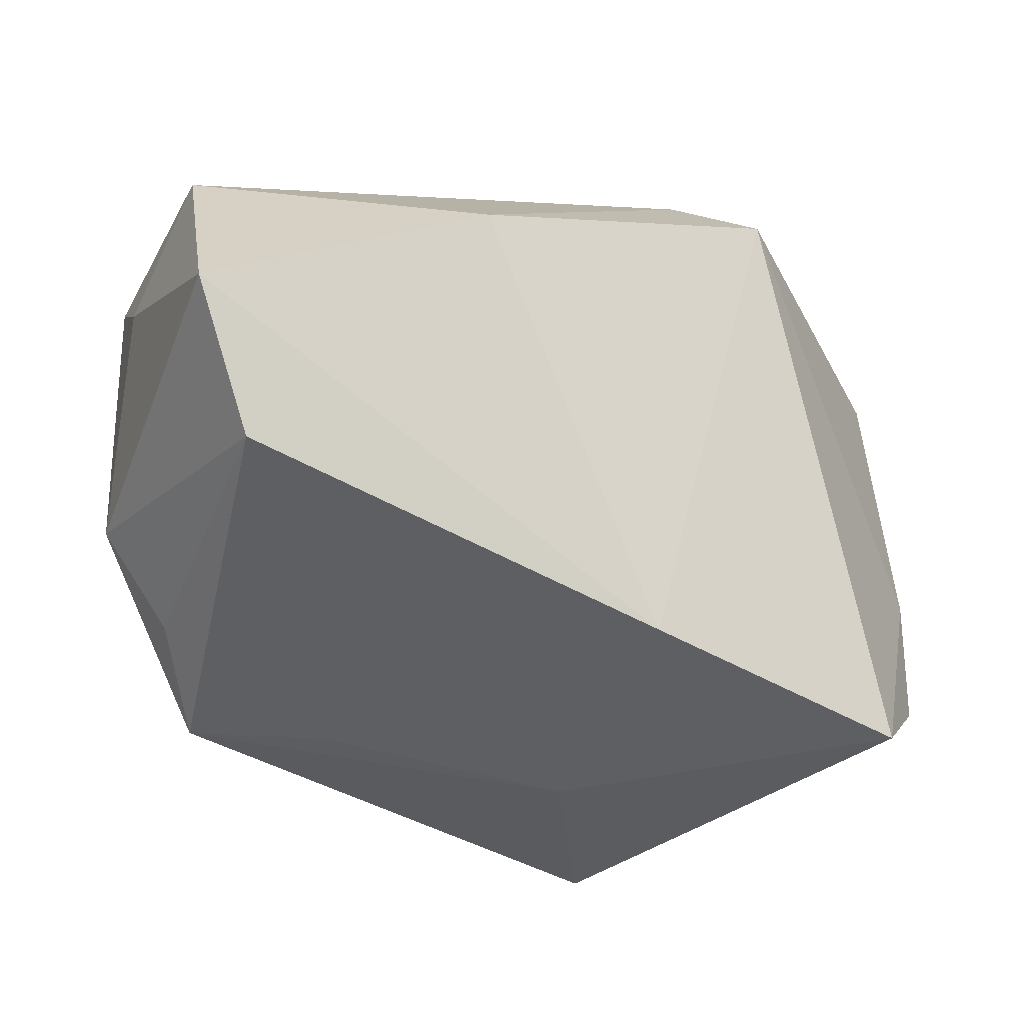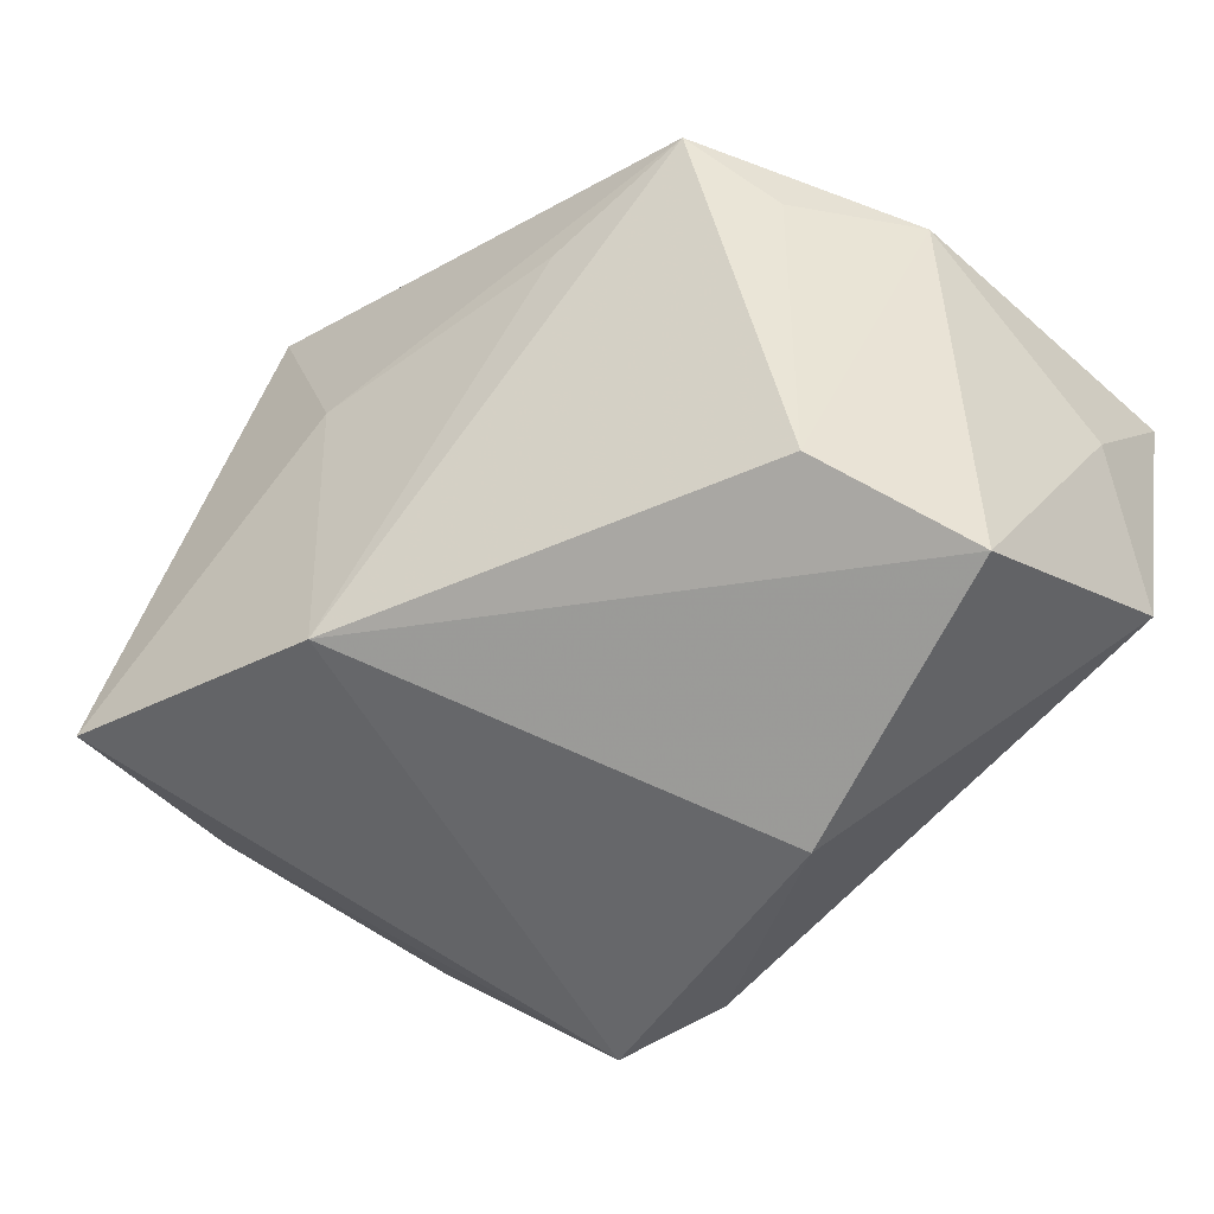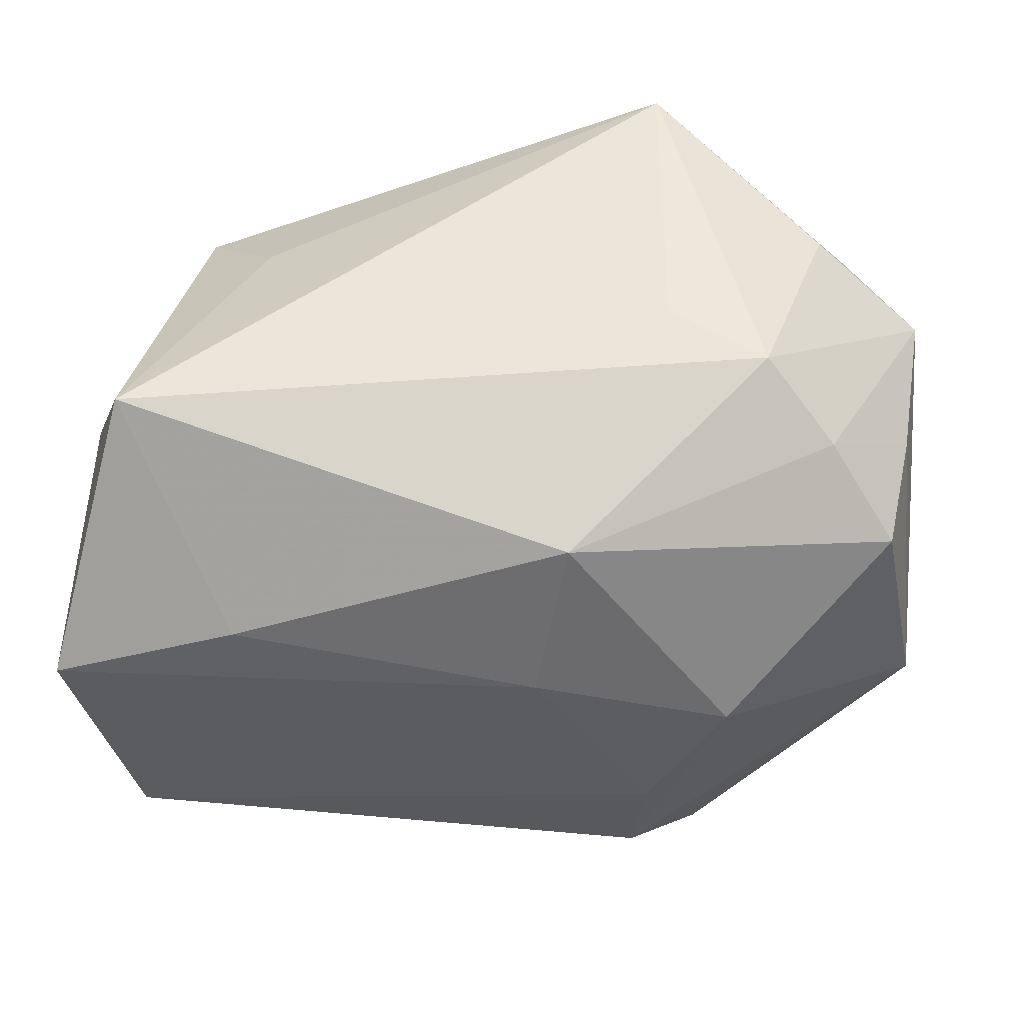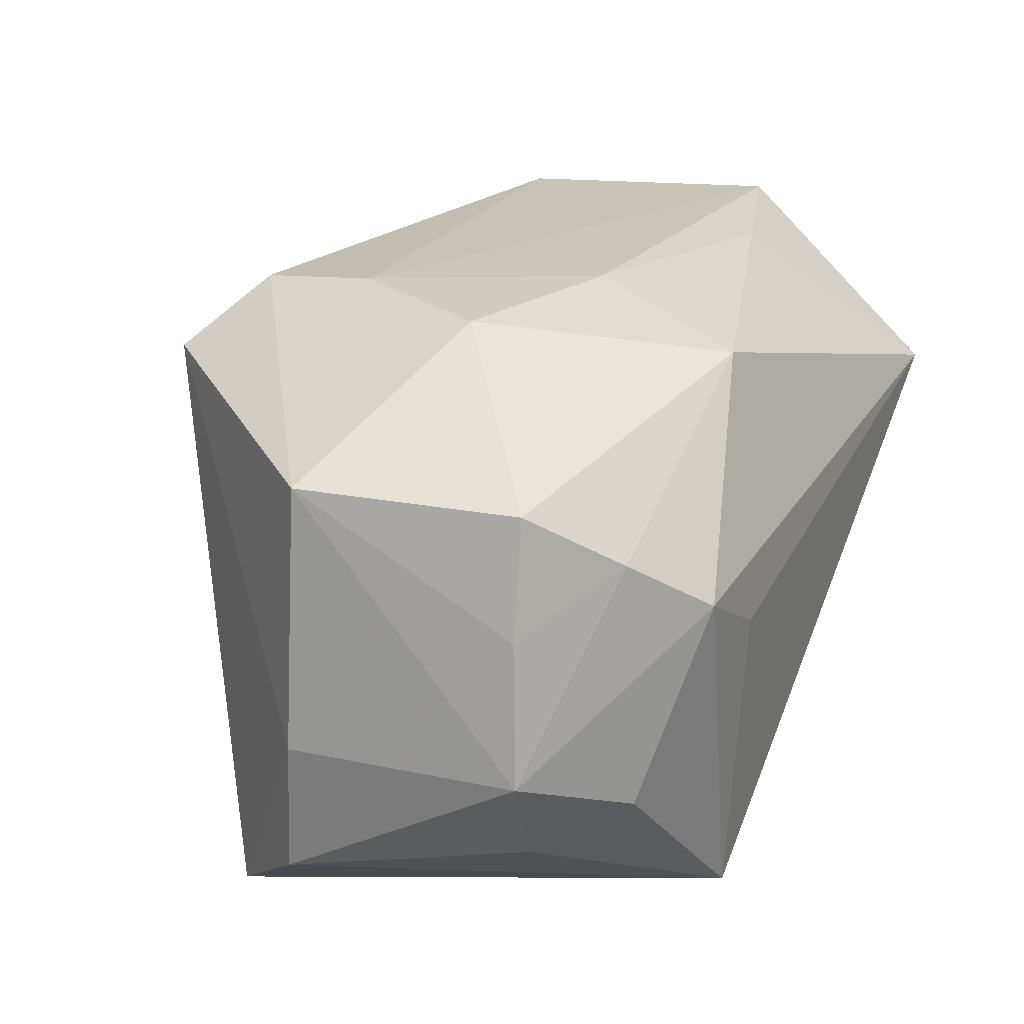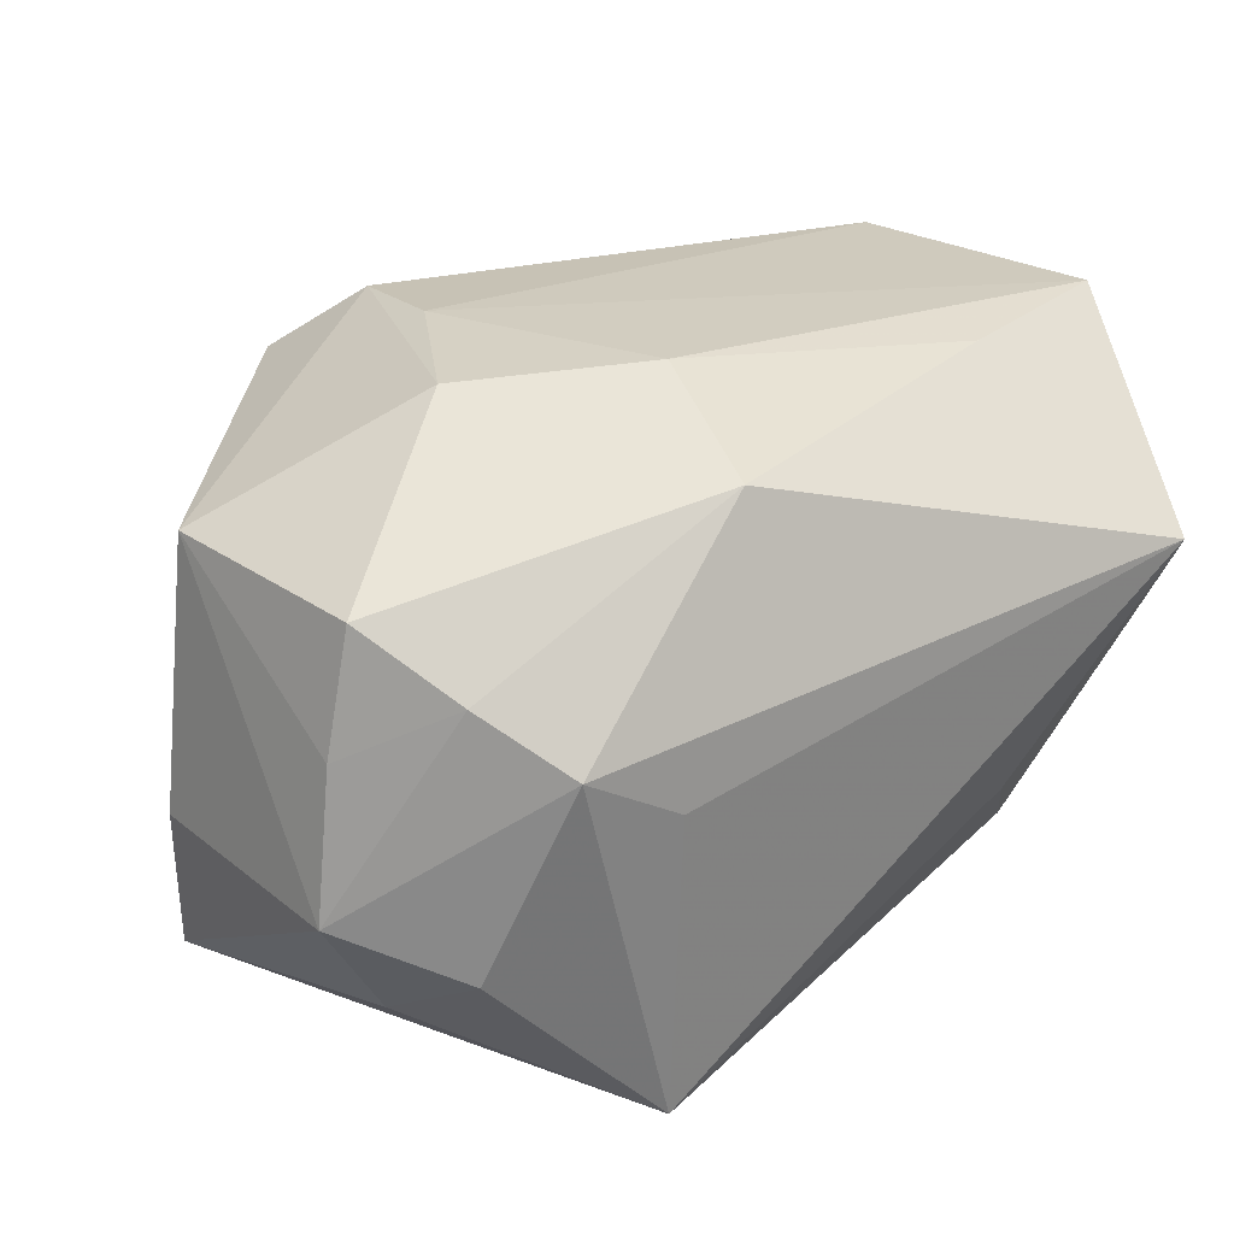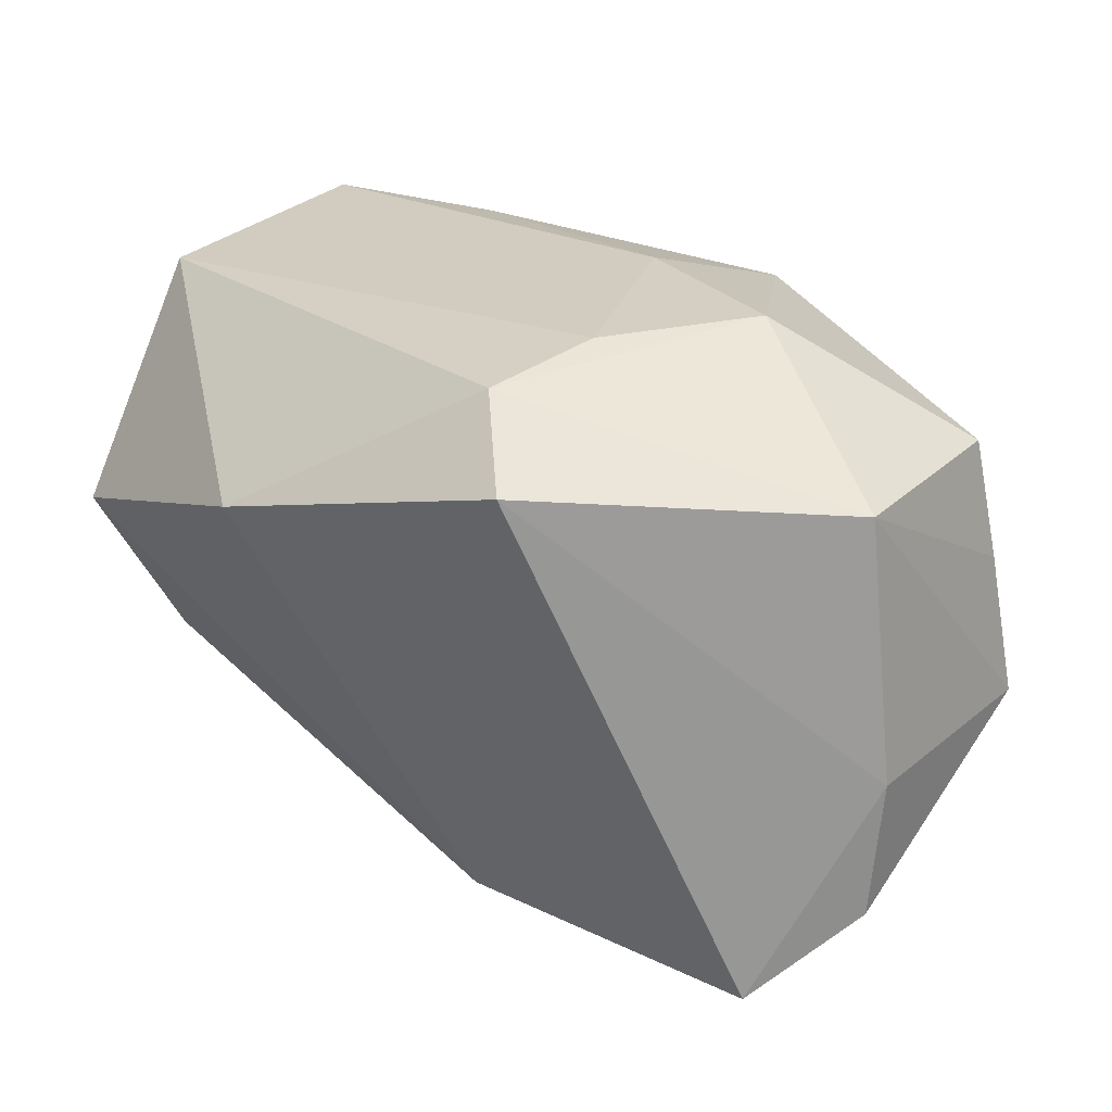
<metadata>
{"format":"obj","ext":"obj","renderer":"f3d","projection":"perspective","resolution":1024,"background":"white","views":[{"elev":-32.0,"azim":-13.2,"up":"+Z"},{"elev":-56.9,"azim":-134.6,"up":"+Y"},{"elev":53.5,"azim":0.1,"up":"+Y"},{"elev":23.8,"azim":116.5,"up":"+Z"},{"elev":26.9,"azim":147.6,"up":"+Z"},{"elev":25.4,"azim":44.4,"up":"+Z"}]}
</metadata>
<code>
v 0.01759 0.002578 0.02283
v -0.01409 0.007054 -0.02109
v 0.01266 0.02369 -0.02541
v 0.008302 -0.01967 -0.02168
v 0.02897 0.01345 -0.01636
v 0.01263 0.02511 -0.0005331
v 0.03041 -0.01269 -0.02544
v 0.01098 -0.02017 0.0215
v 0.02574 0.0209 -0.01167
v -0.035 -0.004607 0.01298
v 0.01698 -0.0253 0.0163
v 0.03574 -0.004895 -0.01894
v 0.03634 -0.004067 -0.007705
v -0.0351 0.005448 -0.003878
v 0.01167 -0.01005 0.02283
v -0.01975 0.01909 -0.01179
v -0.03564 0.006617 0.02109
v 0.006504 0.005628 -0.02461
v -0.02563 -0.02162 -0.009662
v 0.02541 0.01967 0.00848
v 0.03416 0.0147 -0.007652
v -0.008096 -0.02998 0.009367
v -0.03146 -0.01519 0.02025
v -0.02571 0.01223 -0.0193
v -0.02912 0.005291 -0.01284
v -0.02132 0.01131 0.02074
v 0.03241 0.01366 0.003779
v 0.002229 0.006973 0.02283
v -0.03077 -0.02641 0.001967
v 0.00461 0.01965 0.01883
v 0.02016 0.02478 0.003961
v 0.03034 0.0133 0.01317
v -0.02977 0.02511 0.008479
v 0.03388 -0.004309 0.0135
f 10 23 17
f 17 26 33
f 8 23 22
f 22 11 8
f 1 8 34
f 34 8 11
f 33 26 30
f 30 31 33
f 3 33 6
f 6 31 3
f 33 31 6
f 3 31 9
f 9 31 21
f 9 5 3
f 21 5 9
f 15 8 1
f 23 8 15
f 15 17 23
f 12 5 21
f 12 7 3
f 3 5 12
f 3 7 18
f 18 24 3
f 16 33 3
f 3 24 16
f 16 24 33
f 22 23 29
f 29 23 10
f 4 19 24
f 4 18 7
f 22 29 4
f 4 29 19
f 4 11 22
f 7 11 4
f 1 30 28
f 28 30 26
f 26 17 28
f 28 15 1
f 17 15 28
f 27 34 21
f 21 34 13
f 13 12 21
f 7 12 13
f 13 11 7
f 13 34 11
f 19 29 14
f 14 29 10
f 10 17 14
f 14 17 33
f 33 24 14
f 24 18 2
f 2 4 24
f 18 4 2
f 34 27 32
f 1 34 32
f 32 30 1
f 24 19 25
f 25 14 24
f 19 14 25
f 20 32 27
f 21 31 20
f 20 27 21
f 31 30 20
f 30 32 20

</code>
